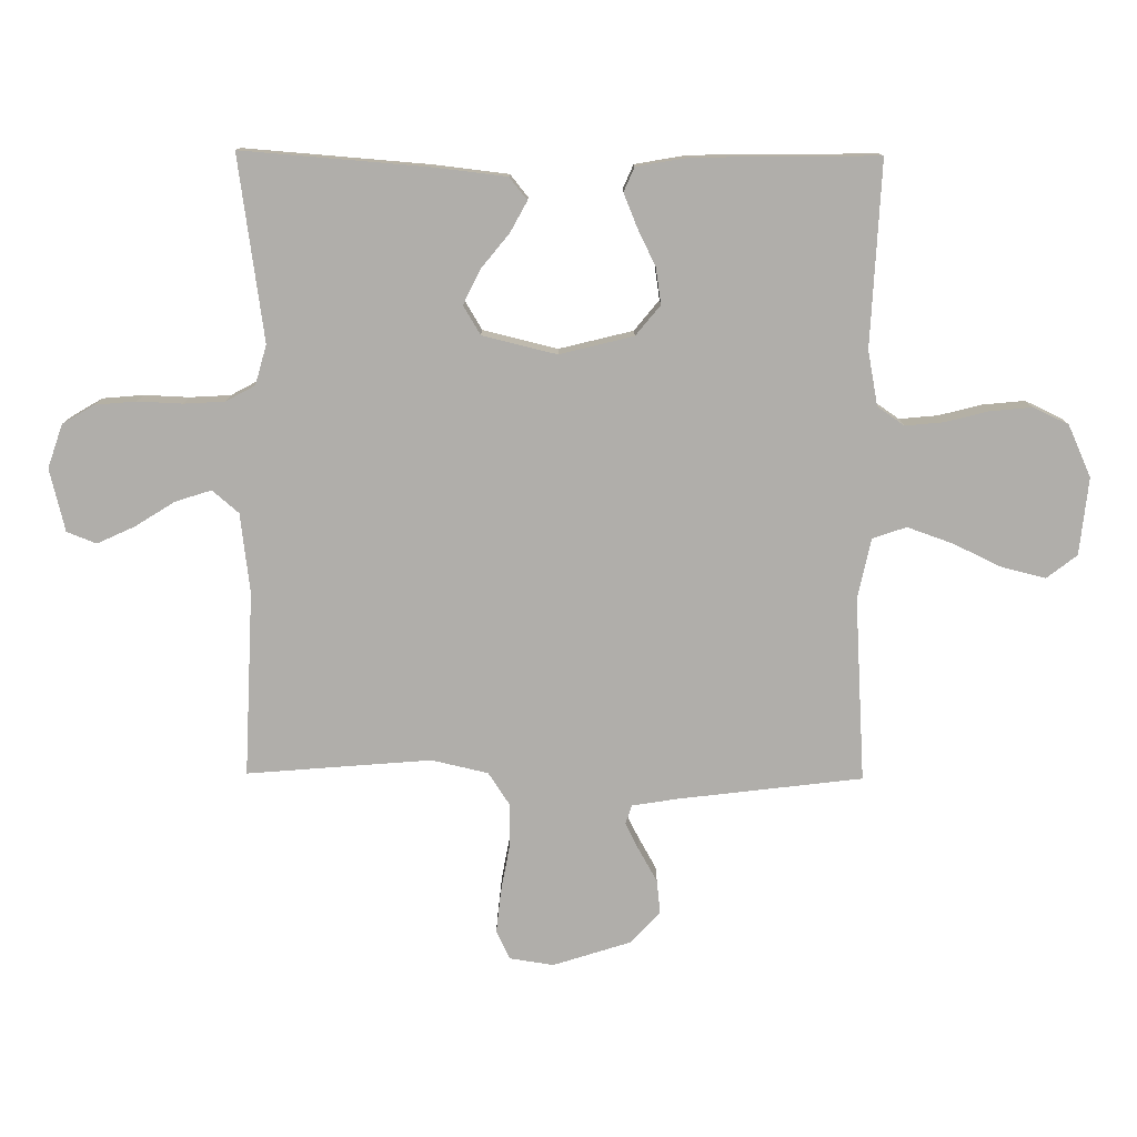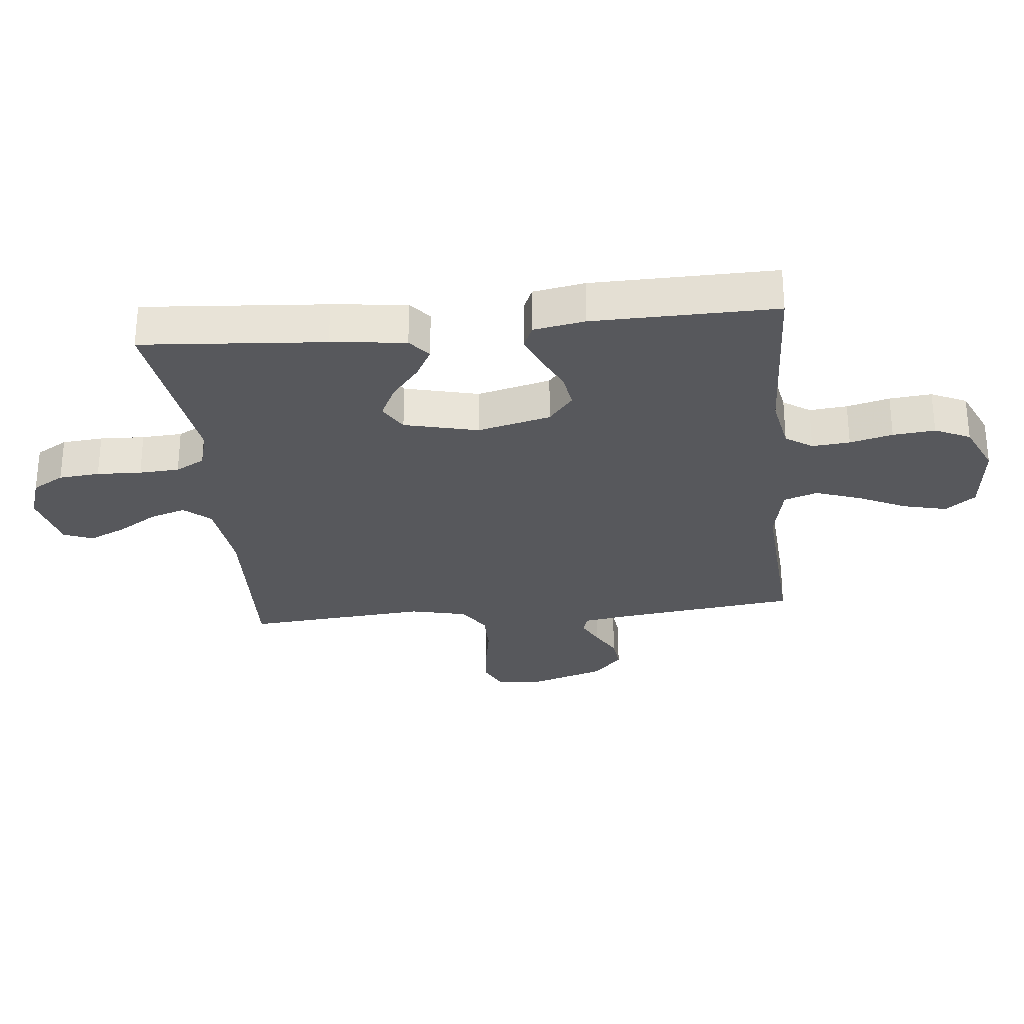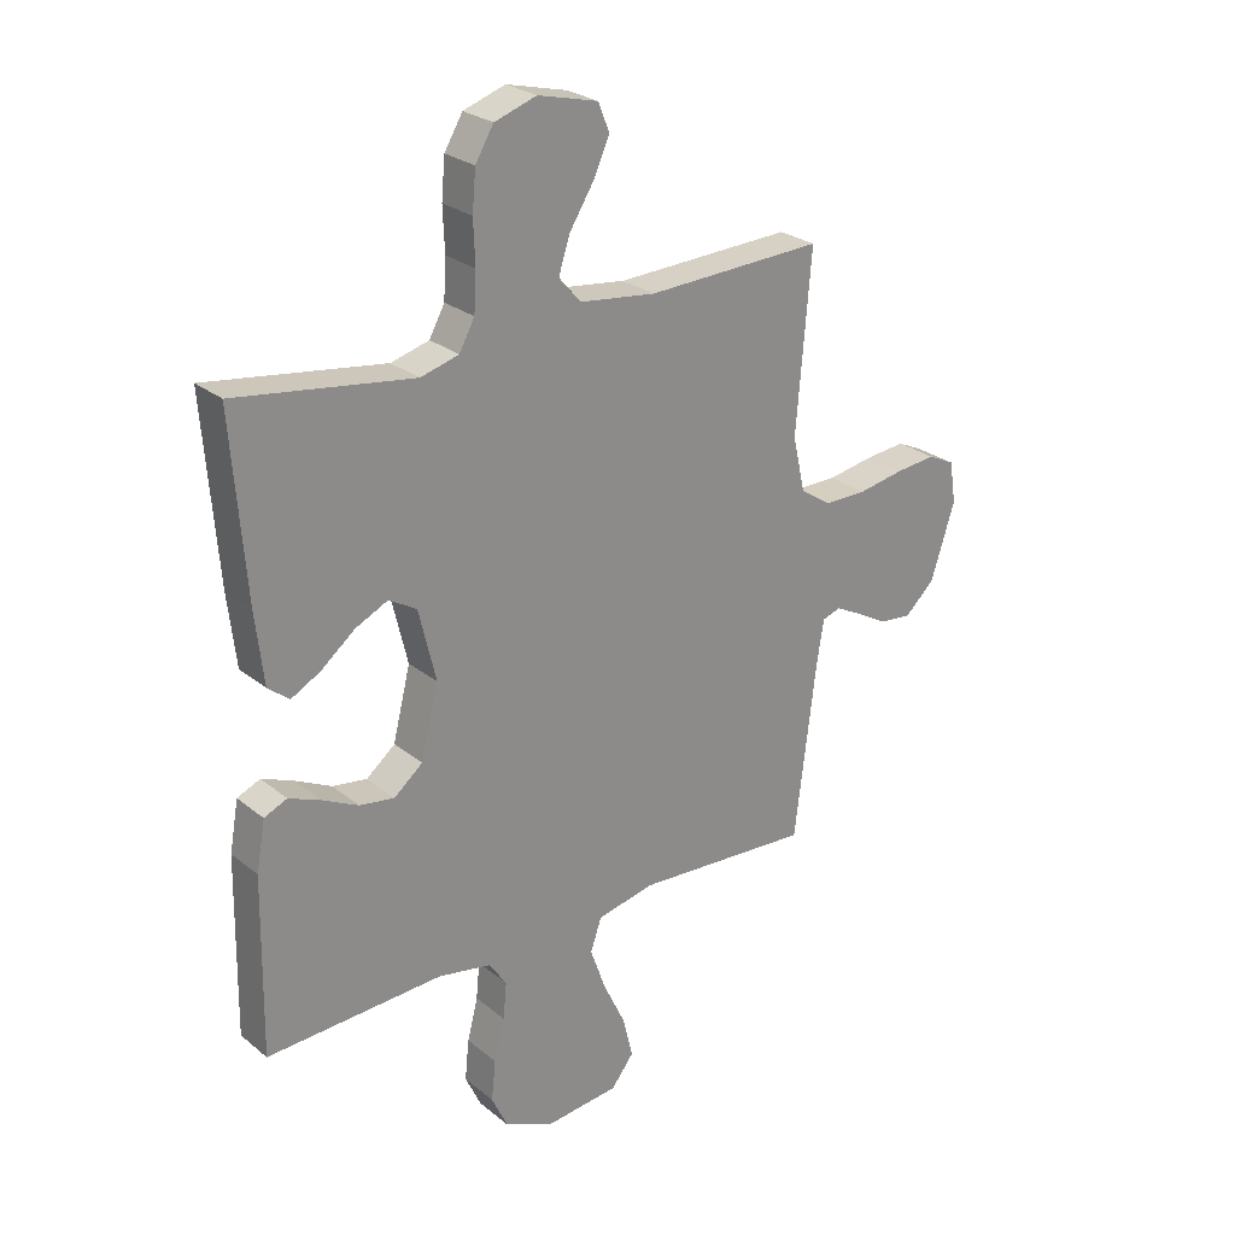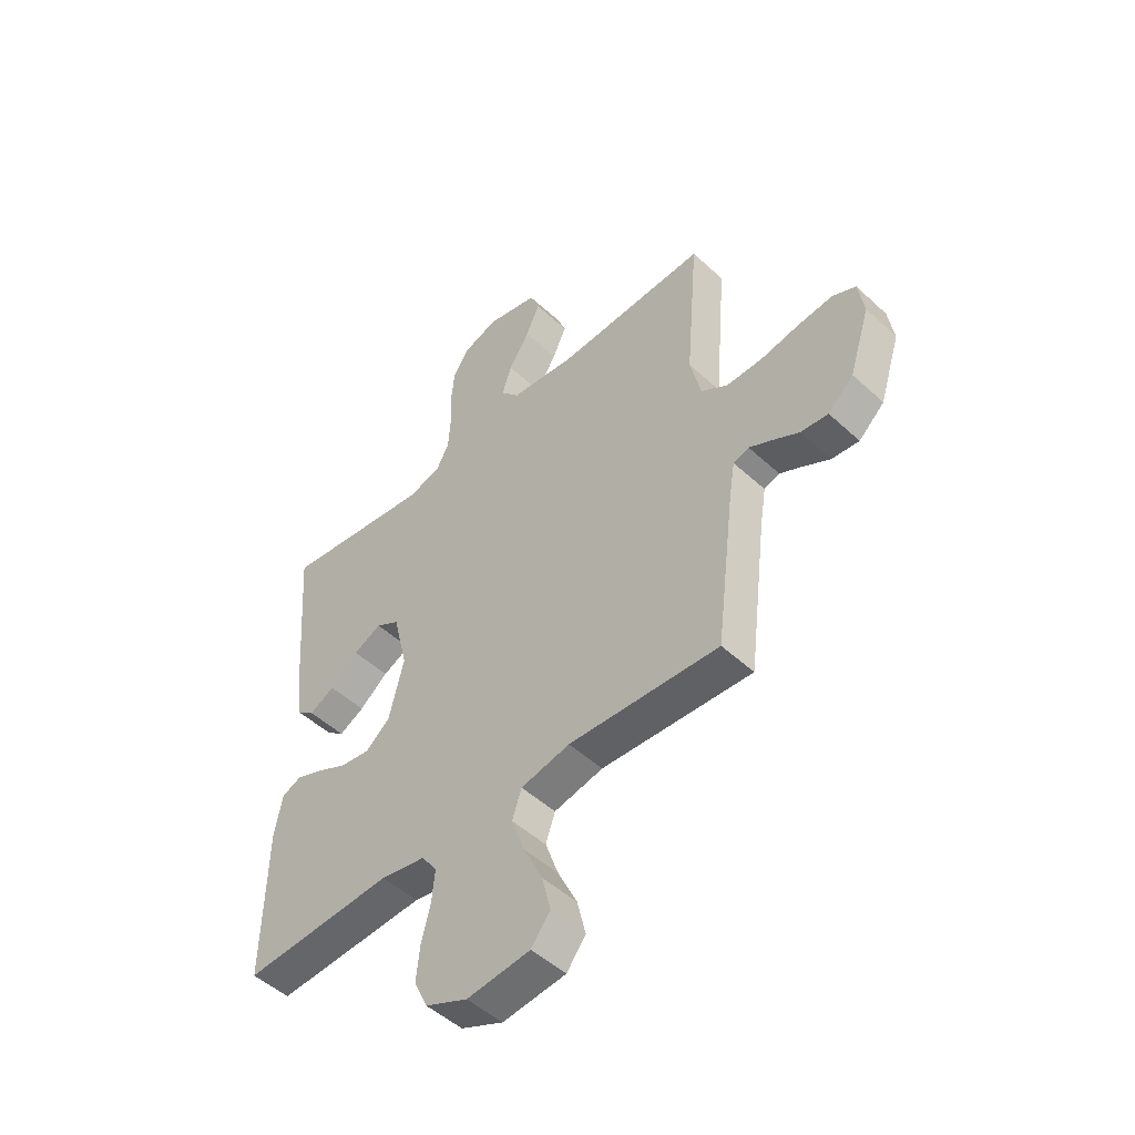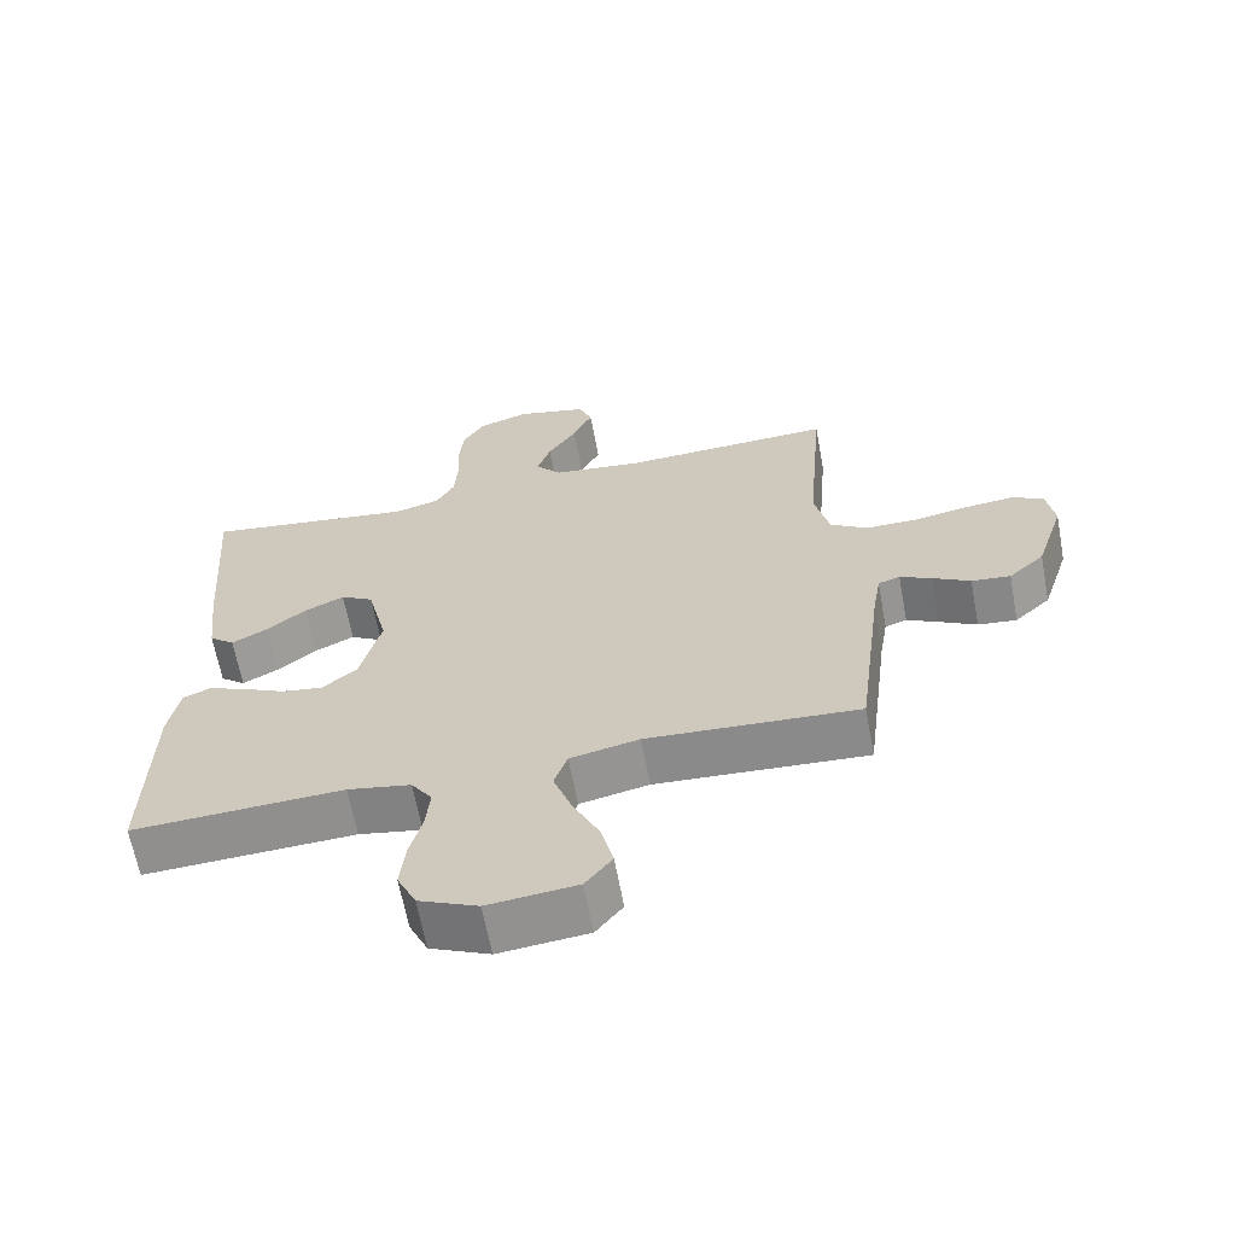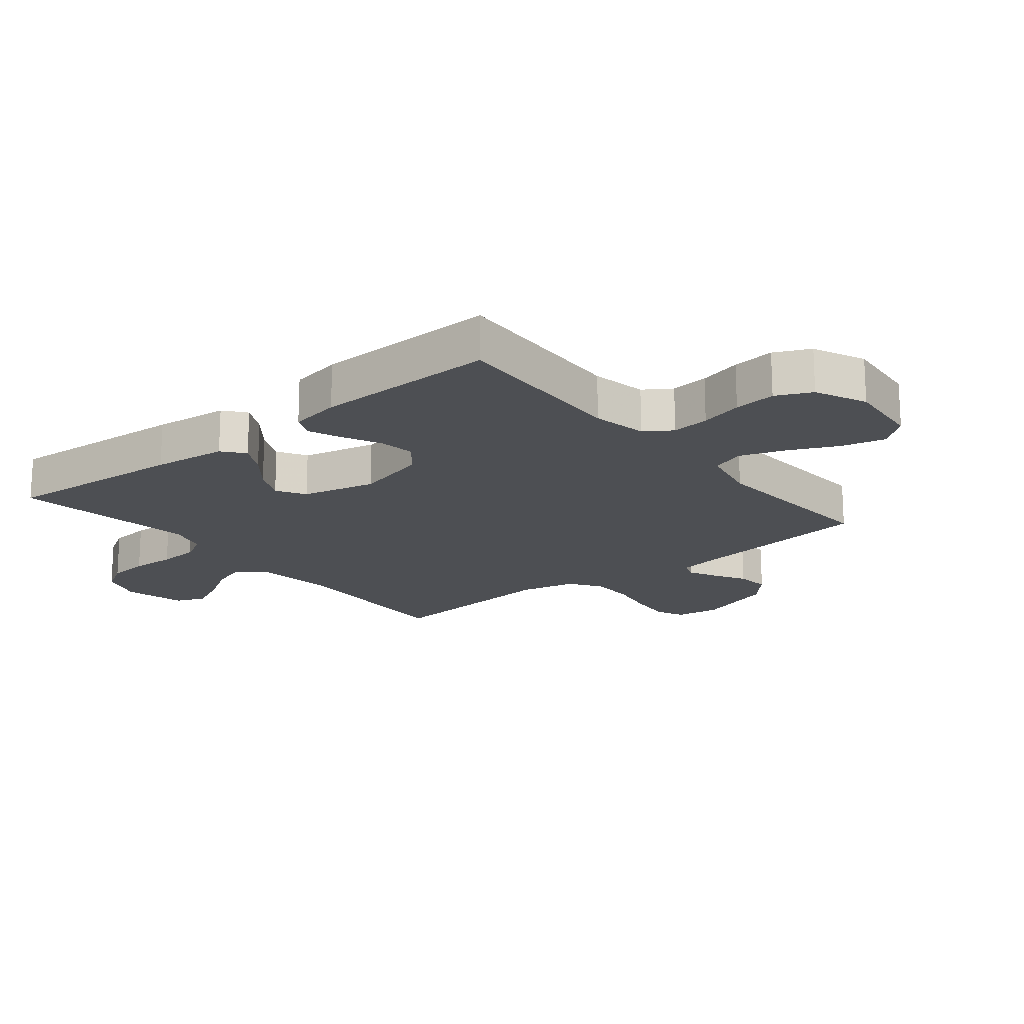
<metadata>
{"format":"obj","ext":"obj","renderer":"f3d","projection":"perspective","resolution":1024,"background":"white","views":[{"elev":-77.8,"azim":89.5,"up":"+Y"},{"elev":-28.5,"azim":95.8,"up":"+Y"},{"elev":25.9,"azim":141.6,"up":"+Z"},{"elev":-49.8,"azim":-135.4,"up":"+Z"},{"elev":-64.6,"azim":-169.4,"up":"+Z"},{"elev":-18.0,"azim":129.2,"up":"+Y"}]}
</metadata>
<code>
v -0.5 0.07 0.5
v -0.2 0.07 0.488
v -0.07 0.07 0.504
v -0.033 0.07 0.547
v -0.052 0.07 0.606
v -0.093 0.07 0.671
v -0.121 0.07 0.732
v -0.102 0.07 0.78
v 0 0.07 0.805
v 0.071 0.07 0.781
v 0.102 0.07 0.729
v 0.108 0.07 0.662
v 0.105 0.07 0.589
v 0.109 0.07 0.523
v 0.135 0.07 0.475
v 0.2 0.07 0.457
v 0.5 0.07 0.5
v 0.477 0.07 0.2
v 0.463 0.07 0.078
v 0.427 0.07 0.049
v 0.377 0.07 0.076
v 0.32 0.07 0.122
v 0.264 0.07 0.149
v 0.217 0.07 0.121
v 0.188 0.07 0
v 0.218 0.07 -0.12
v 0.267 0.07 -0.16
v 0.326 0.07 -0.151
v 0.387 0.07 -0.121
v 0.441 0.07 -0.099
v 0.48 0.07 -0.116
v 0.495 0.07 -0.2
v 0.5 0.07 -0.5
v 0.2 0.07 -0.486
v 0.11 0.07 -0.503
v 0.08 0.07 -0.547
v 0.086 0.07 -0.609
v 0.104 0.07 -0.679
v 0.111 0.07 -0.748
v 0.084 0.07 -0.806
v 0 0.07 -0.844
v -0.126 0.07 -0.831
v -0.164 0.07 -0.782
v -0.147 0.07 -0.711
v -0.109 0.07 -0.631
v -0.083 0.07 -0.557
v -0.102 0.07 -0.502
v -0.2 0.07 -0.481
v -0.5 0.07 -0.5
v -0.537 0.07 -0.2
v -0.549 0.07 -0.126
v -0.58 0.07 -0.116
v -0.625 0.07 -0.139
v -0.678 0.07 -0.169
v -0.733 0.07 -0.175
v -0.784 0.07 -0.128
v -0.825 0.07 0
v -0.814 0.07 0.072
v -0.768 0.07 0.094
v -0.699 0.07 0.087
v -0.621 0.07 0.073
v -0.549 0.07 0.073
v -0.496 0.07 0.108
v -0.475 0.07 0.2
v -0.5 0 0.5
v -0.2 0 0.488
v -0.07 0 0.504
v -0.033 0 0.547
v -0.052 0 0.606
v -0.093 0 0.671
v -0.121 0 0.732
v -0.102 0 0.78
v 0 0 0.805
v 0.071 0 0.781
v 0.102 0 0.729
v 0.108 0 0.662
v 0.105 0 0.589
v 0.109 0 0.523
v 0.135 0 0.475
v 0.2 0 0.457
v 0.5 0 0.5
v 0.477 0 0.2
v 0.463 0 0.078
v 0.427 0 0.049
v 0.377 0 0.076
v 0.32 0 0.122
v 0.264 0 0.149
v 0.217 0 0.121
v 0.188 0 0
v 0.218 0 -0.12
v 0.267 0 -0.16
v 0.326 0 -0.151
v 0.387 0 -0.121
v 0.441 0 -0.099
v 0.48 0 -0.116
v 0.495 0 -0.2
v 0.5 0 -0.5
v 0.2 0 -0.486
v 0.11 0 -0.503
v 0.08 0 -0.547
v 0.086 0 -0.609
v 0.104 0 -0.679
v 0.111 0 -0.748
v 0.084 0 -0.806
v 0 0 -0.844
v -0.126 0 -0.831
v -0.164 0 -0.782
v -0.147 0 -0.711
v -0.109 0 -0.631
v -0.083 0 -0.557
v -0.102 0 -0.502
v -0.2 0 -0.481
v -0.5 0 -0.5
v -0.537 0 -0.2
v -0.549 0 -0.126
v -0.58 0 -0.116
v -0.625 0 -0.139
v -0.678 0 -0.169
v -0.733 0 -0.175
v -0.784 0 -0.128
v -0.825 0 0
v -0.814 0 0.072
v -0.768 0 0.094
v -0.699 0 0.087
v -0.621 0 0.073
v -0.549 0 0.073
v -0.496 0 0.108
v -0.475 0 0.2
f 58 59 60 61
f 58 61 62
f 57 58 62
f 56 57 62
f 53 54 55 56
f 52 53 56 62
f 51 52 62 63
f 48 49 50
f 47 48 50 51
f 42 43 44 45
f 42 45 46
f 41 42 46
f 40 41 46
f 37 38 39 40
f 36 37 40 46
f 35 36 46 47
f 31 32 33 34
f 28 29 30 31
f 28 31 34 35
f 19 20 21 22
f 19 22 23
f 16 17 18 19
f 15 16 19 23
f 14 15 23 24
f 10 11 12 13
f 10 13 14
f 9 10 14
f 5 6 7 8
f 4 5 8 9
f 64 1 2
f 64 2 3
f 63 64 3
f 51 63 3
f 47 51 3 4
f 27 28 35 47
f 26 27 47
f 25 26 47 4
f 14 24 25
f 4 9 14 25
f 125 124 123 122
f 126 125 122
f 126 122 121
f 126 121 120
f 120 119 118 117
f 126 120 117 116
f 127 126 116 115
f 114 113 112
f 115 114 112 111
f 109 108 107 106
f 110 109 106
f 110 106 105
f 110 105 104
f 104 103 102 101
f 110 104 101 100
f 111 110 100 99
f 98 97 96 95
f 95 94 93 92
f 99 98 95 92
f 86 85 84 83
f 87 86 83
f 83 82 81 80
f 87 83 80 79
f 88 87 79 78
f 77 76 75 74
f 78 77 74
f 78 74 73
f 72 71 70 69
f 73 72 69 68
f 66 65 128
f 67 66 128
f 67 128 127
f 67 127 115
f 68 67 115 111
f 111 99 92 91
f 111 91 90
f 68 111 90 89
f 89 88 78
f 89 78 73 68
f 1 65 66 2
f 2 66 67 3
f 3 67 68 4
f 4 68 69 5
f 5 69 70 6
f 6 70 71 7
f 7 71 72 8
f 8 72 73 9
f 9 73 74 10
f 10 74 75 11
f 11 75 76 12
f 12 76 77 13
f 13 77 78 14
f 14 78 79 15
f 15 79 80 16
f 16 80 81 17
f 17 81 82 18
f 18 82 83 19
f 19 83 84 20
f 20 84 85 21
f 21 85 86 22
f 22 86 87 23
f 23 87 88 24
f 24 88 89 25
f 25 89 90 26
f 26 90 91 27
f 27 91 92 28
f 28 92 93 29
f 29 93 94 30
f 30 94 95 31
f 31 95 96 32
f 32 96 97 33
f 33 97 98 34
f 34 98 99 35
f 35 99 100 36
f 36 100 101 37
f 37 101 102 38
f 38 102 103 39
f 39 103 104 40
f 40 104 105 41
f 41 105 106 42
f 42 106 107 43
f 43 107 108 44
f 44 108 109 45
f 45 109 110 46
f 46 110 111 47
f 47 111 112 48
f 48 112 113 49
f 49 113 114 50
f 50 114 115 51
f 51 115 116 52
f 52 116 117 53
f 53 117 118 54
f 54 118 119 55
f 55 119 120 56
f 56 120 121 57
f 57 121 122 58
f 58 122 123 59
f 59 123 124 60
f 60 124 125 61
f 61 125 126 62
f 62 126 127 63
f 63 127 128 64
f 64 128 65 1

</code>
